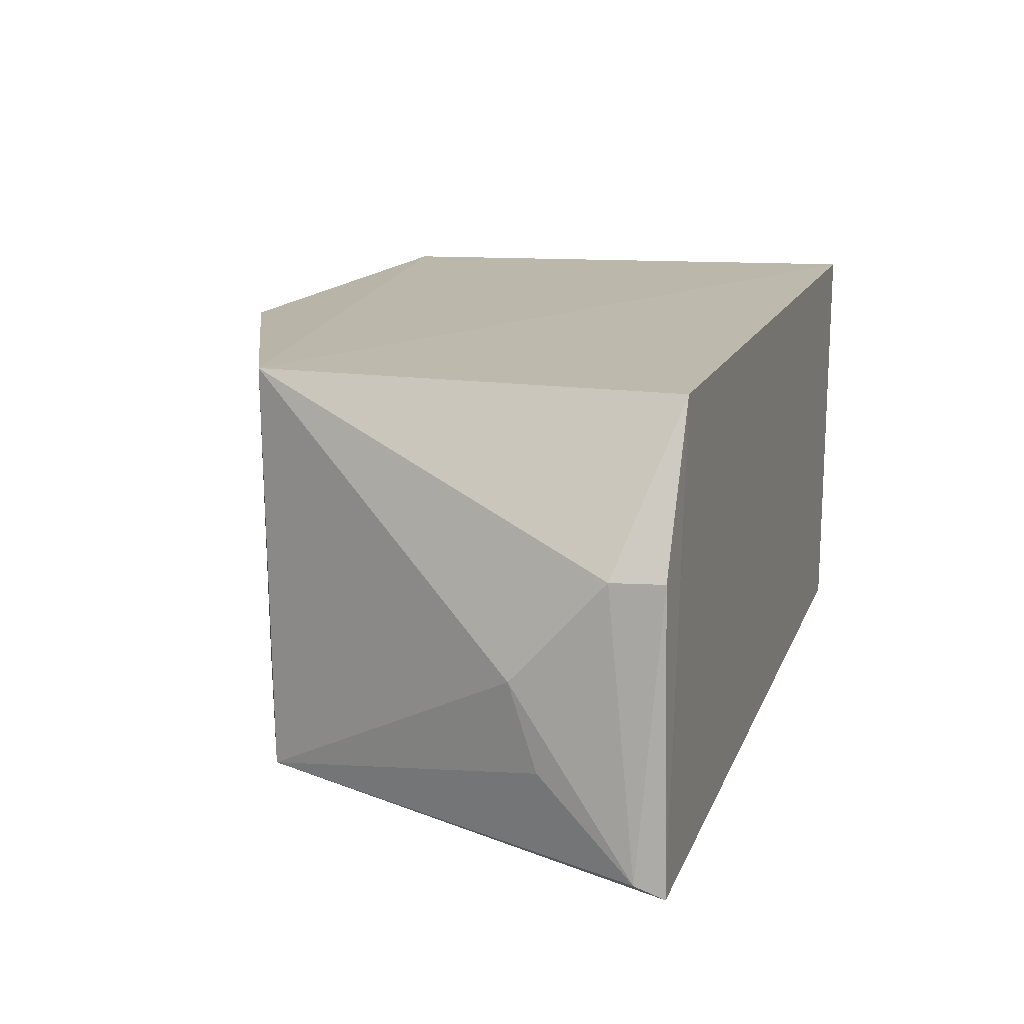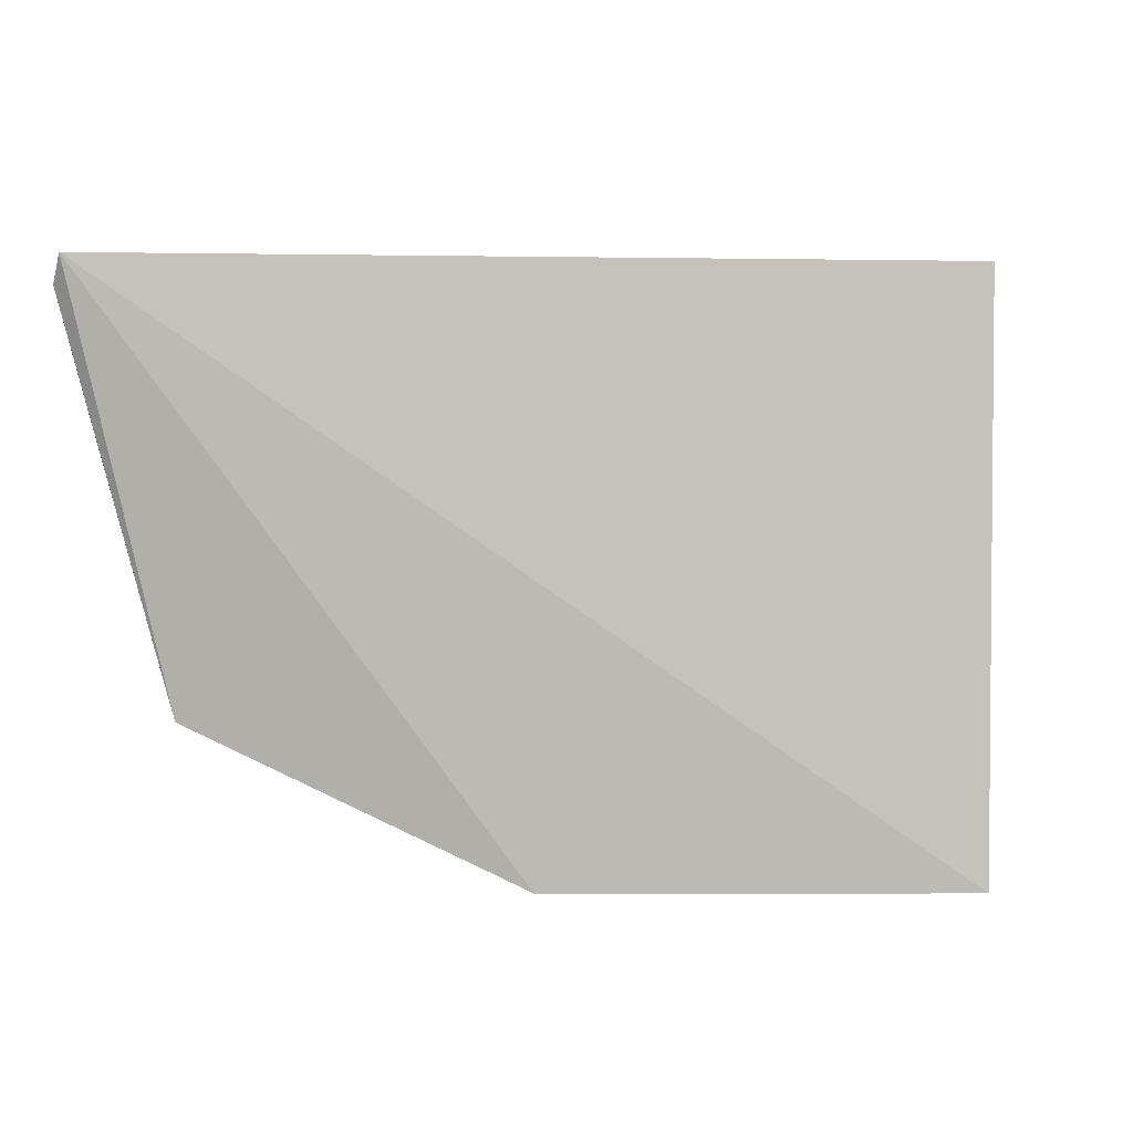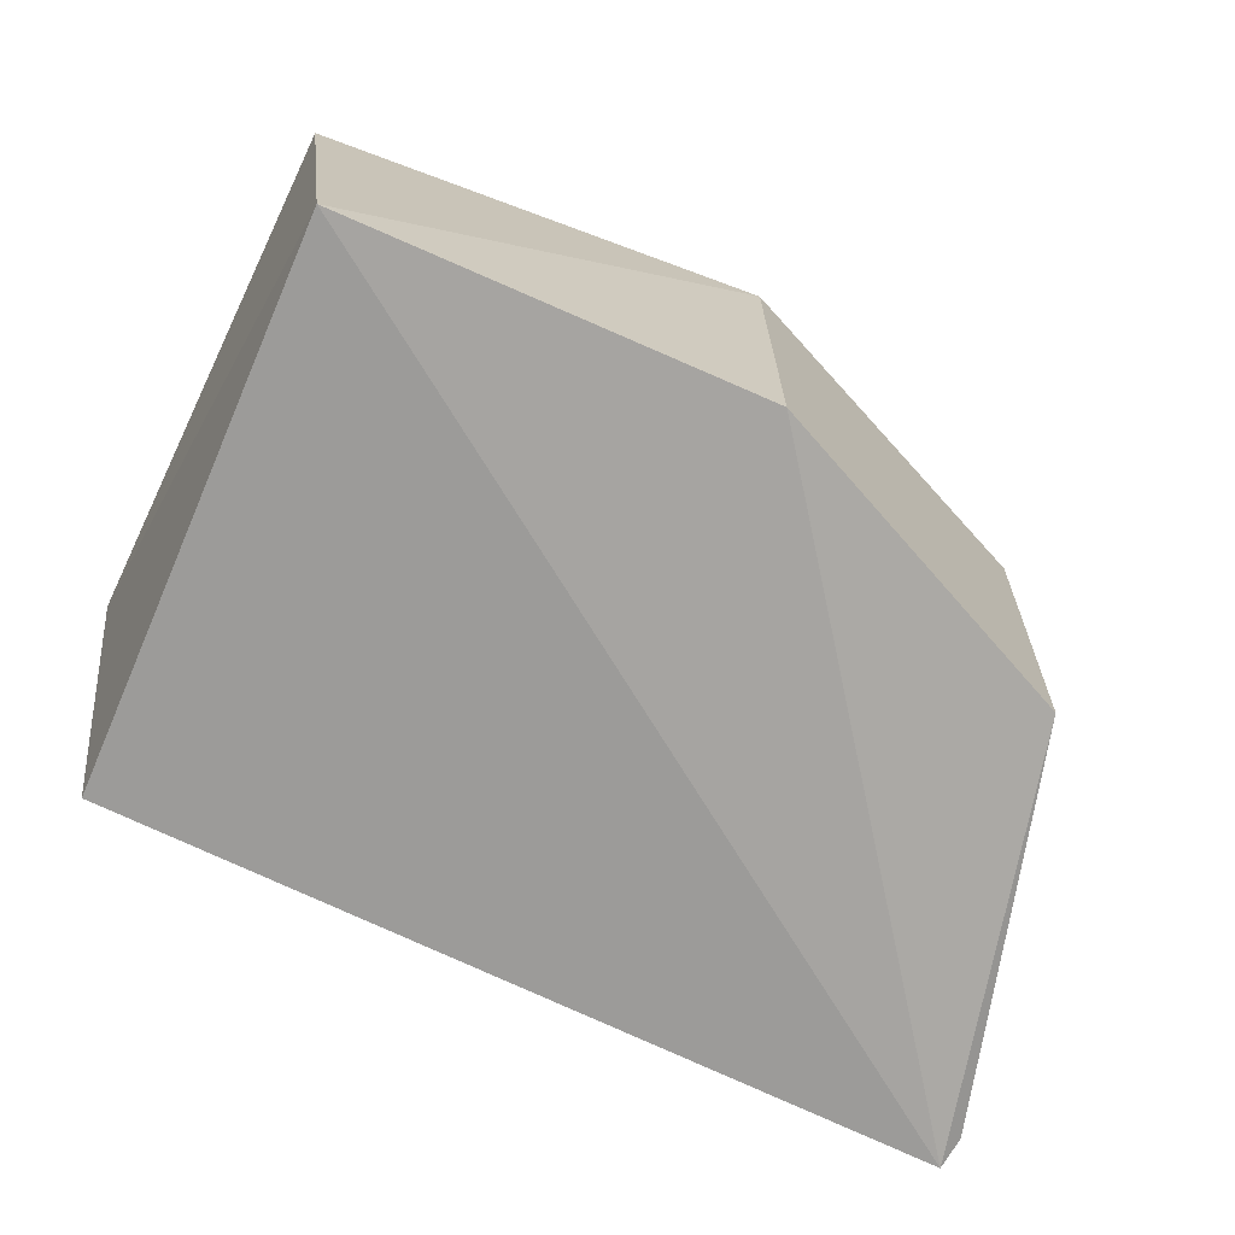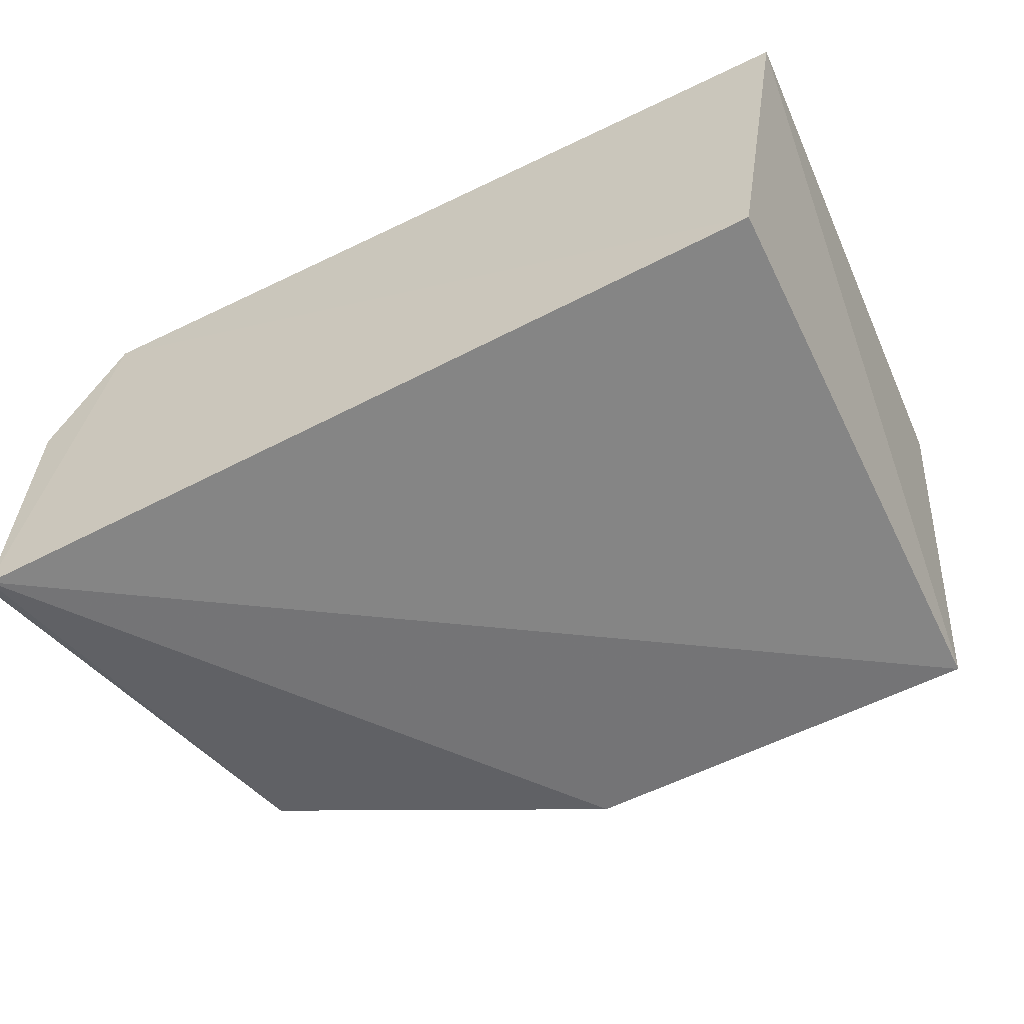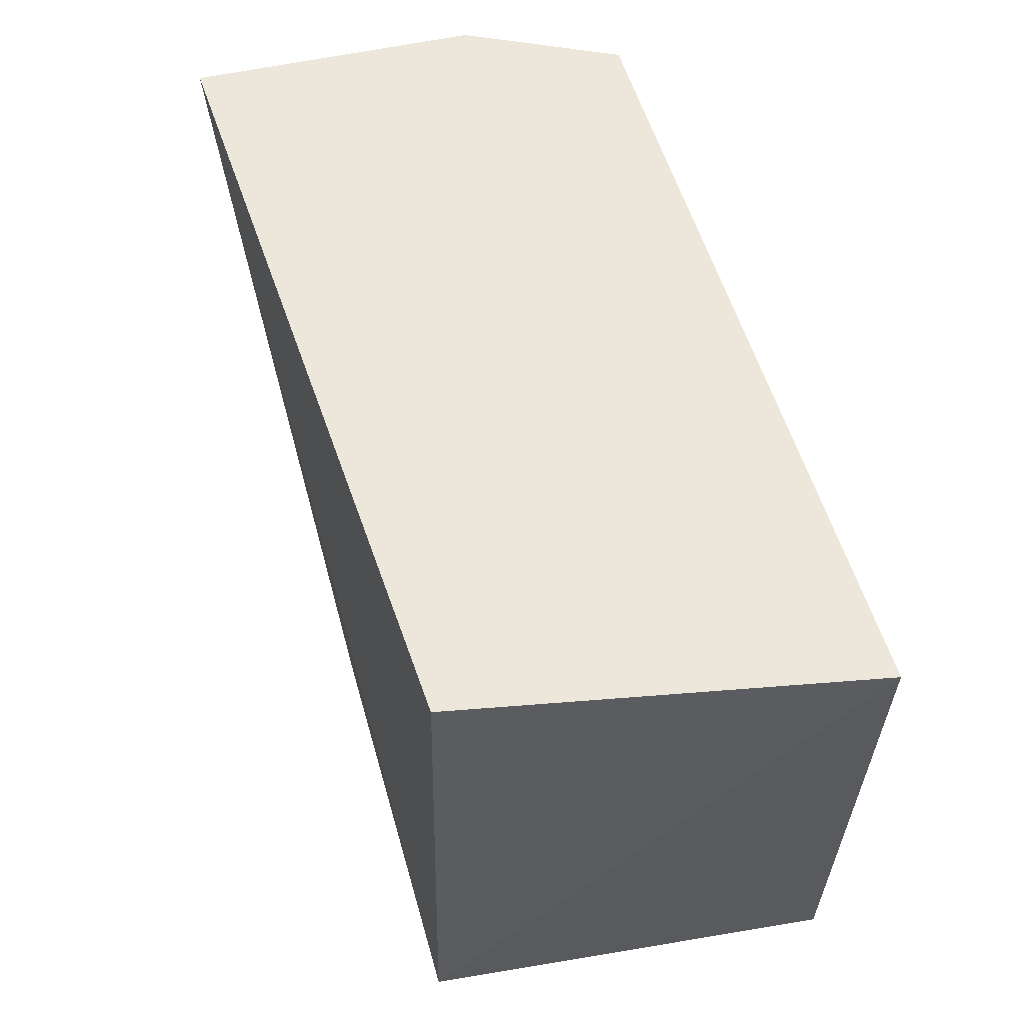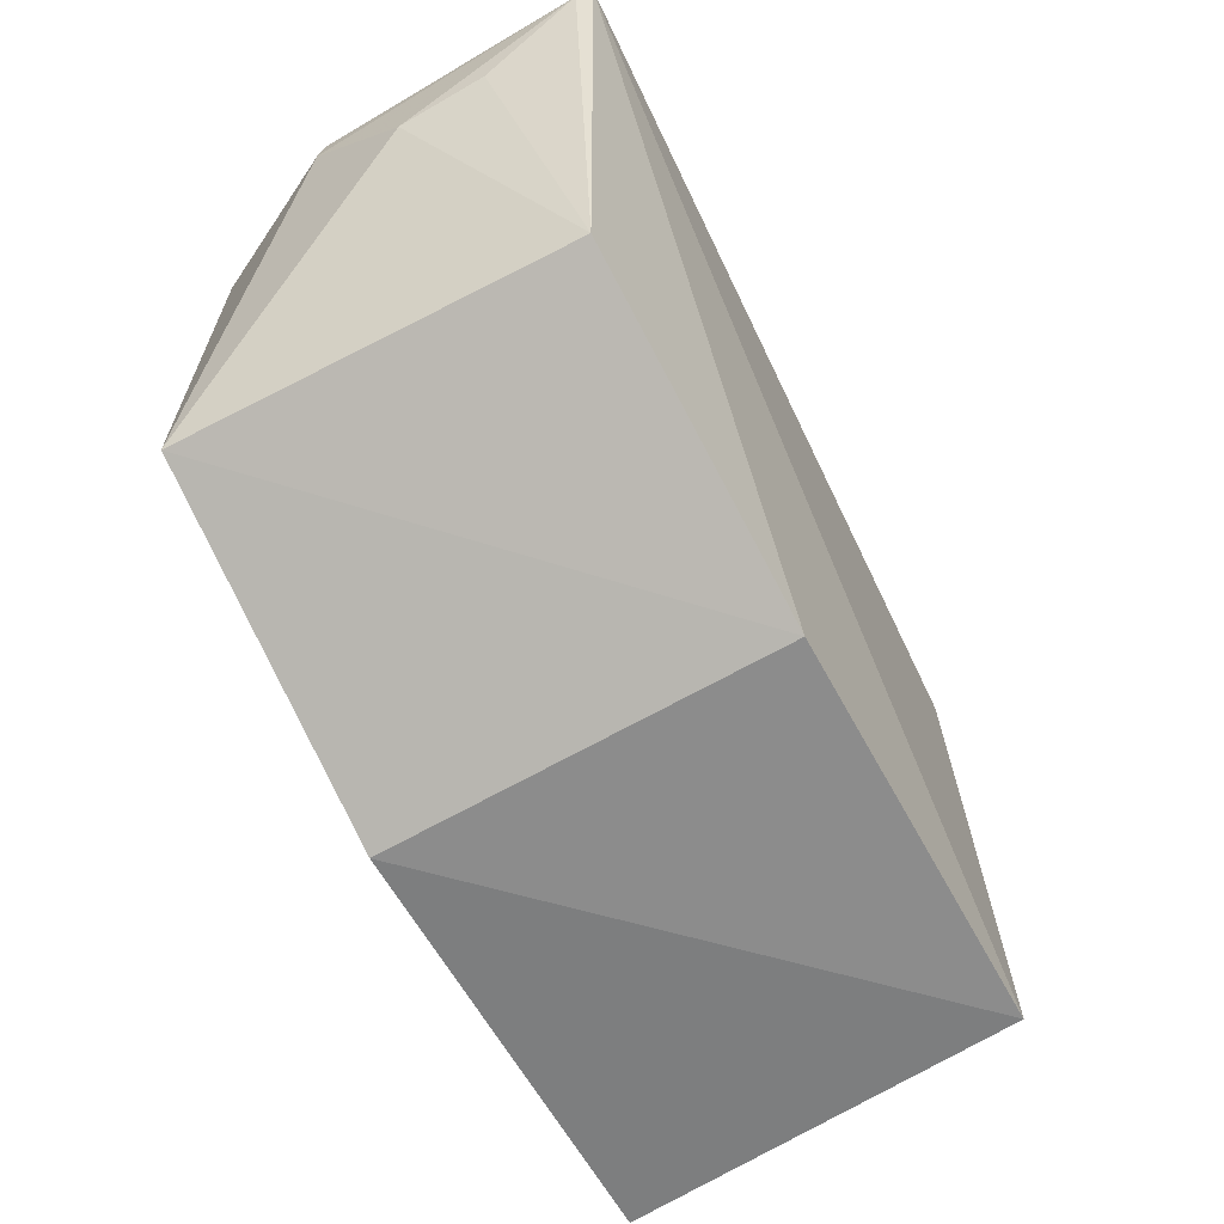
<metadata>
{"format":"obj","ext":"obj","renderer":"f3d","projection":"perspective","resolution":1024,"background":"white","views":[{"elev":13.7,"azim":107.9,"up":"+Z"},{"elev":2.9,"azim":-179.0,"up":"+Y"},{"elev":-69.7,"azim":-23.5,"up":"+Z"},{"elev":-58.6,"azim":-153.6,"up":"+Z"},{"elev":54.1,"azim":-104.2,"up":"+Y"},{"elev":-64.2,"azim":120.1,"up":"+Y"}]}
</metadata>
<code>
v 0.021 0.04539 0.02727
v 0.02097 0.0246 0.02736
v 0.02454 0.0456 0.004736
v -0.01701 0.04542 0.008043
v -0.02014 0.04511 0.02838
v -0.01694 0.01676 0.00756
v 0.02489 0.04284 0.01945
v 0.02008 0.02454 0.007292
v -0.01902 0.01817 0.02806
v 0.02462 0.0454 0.01951
v 0.00373 0.01678 0.007039
v 0.02501 0.03827 0.01447
v 0.02497 0.04421 0.005419
v 0.003728 0.01678 0.02732
v 0.02479 0.03957 0.01018
f 1 3 4
f 5 2 1
f 5 1 4
f 6 4 3
f 6 5 4
f 7 1 2
f 9 2 5
f 9 5 6
f 10 3 1
f 10 1 7
f 11 6 3
f 11 3 8
f 11 8 2
f 12 7 2
f 12 2 8
f 13 10 7
f 13 3 10
f 13 7 12
f 13 8 3
f 14 9 6
f 14 6 11
f 14 11 2
f 14 2 9
f 15 13 12
f 15 12 8
f 15 8 13

</code>
